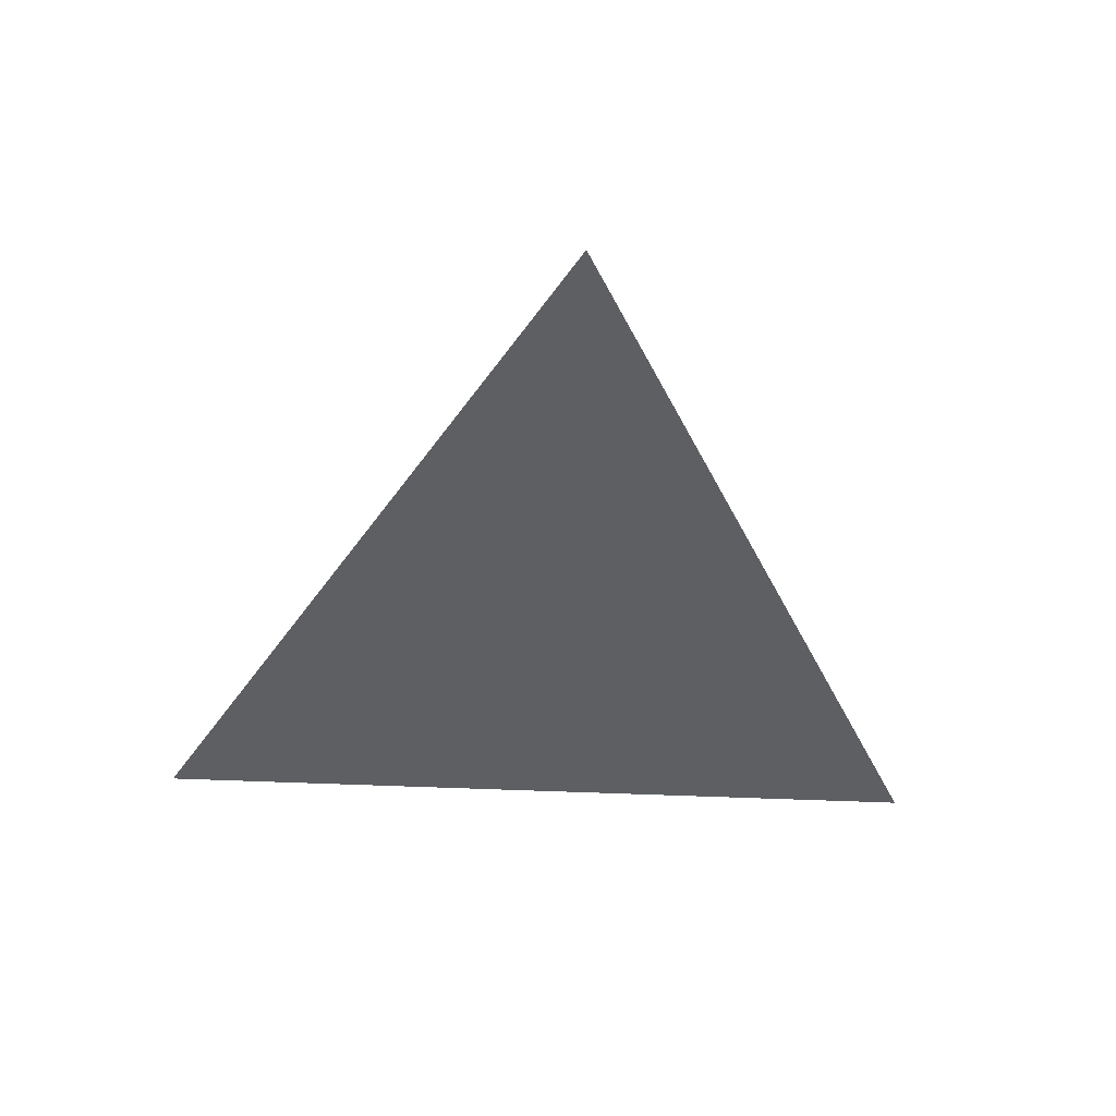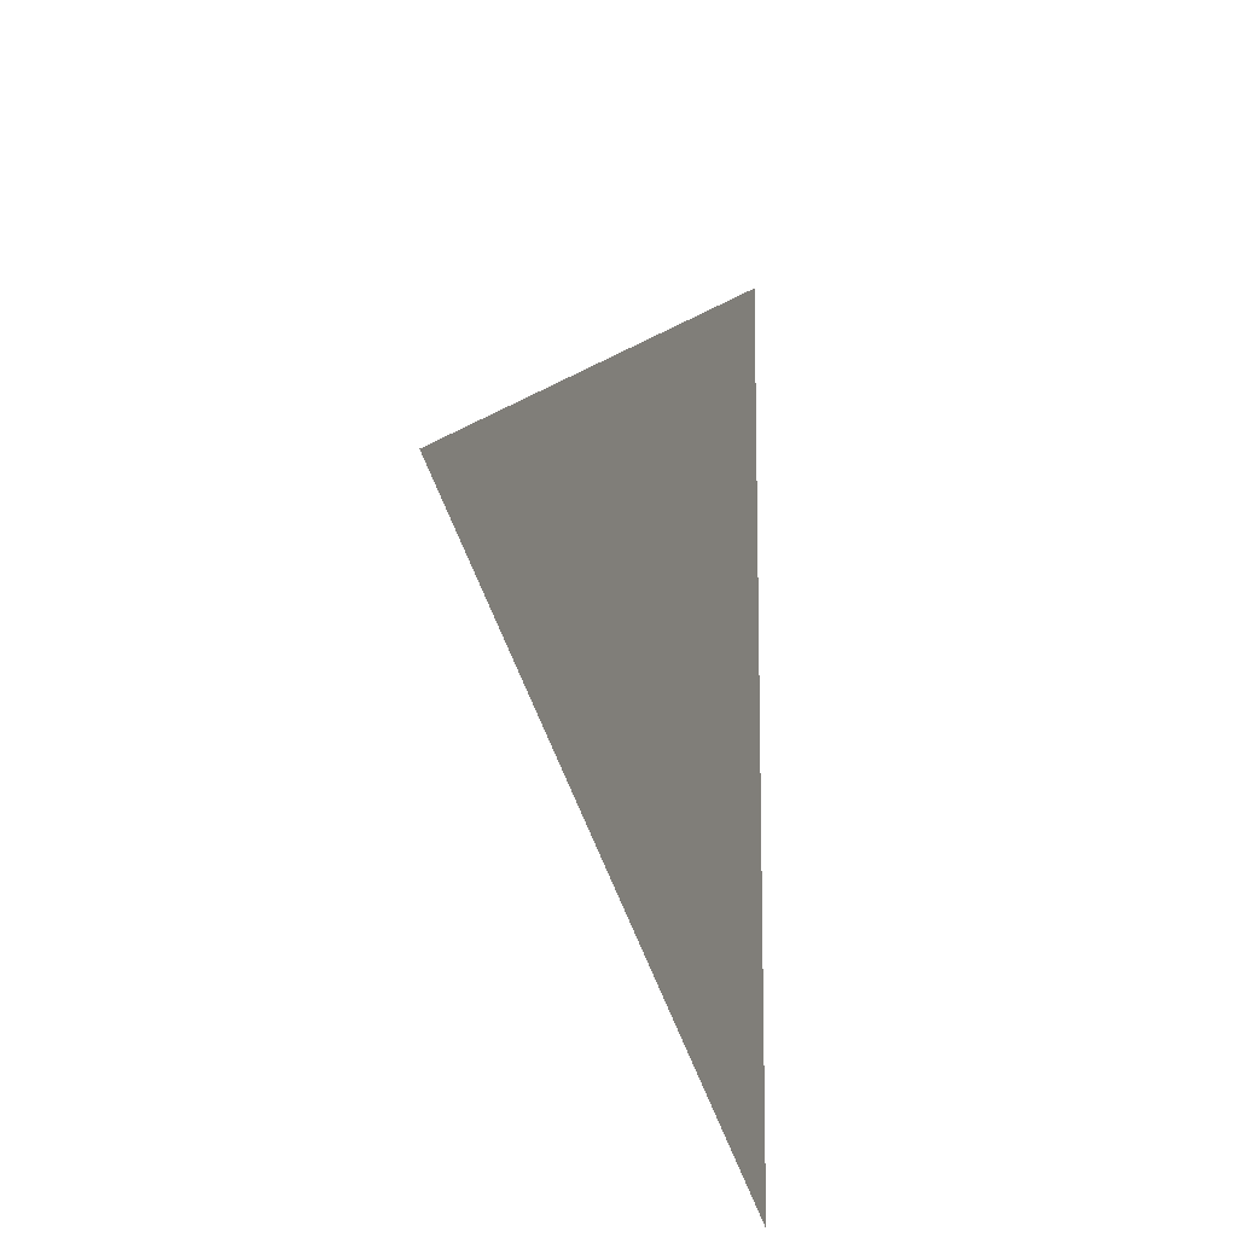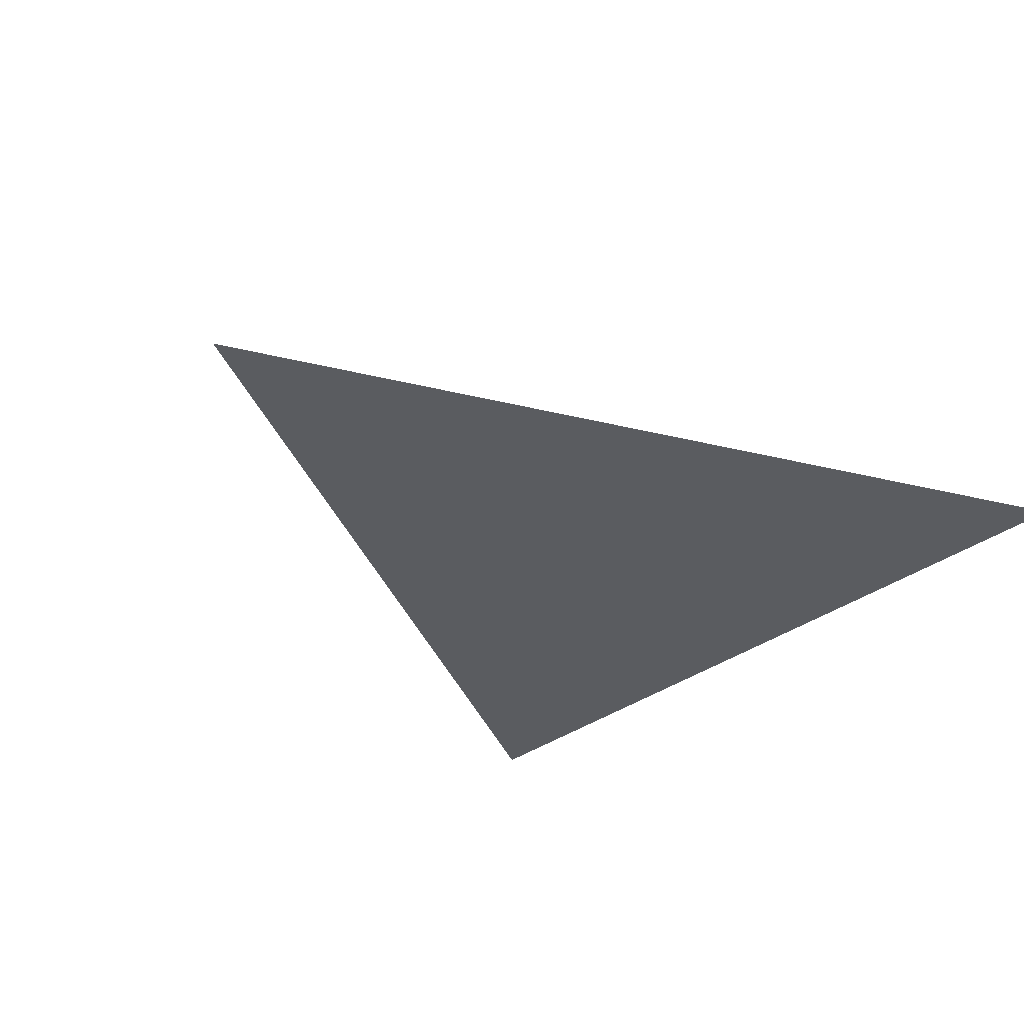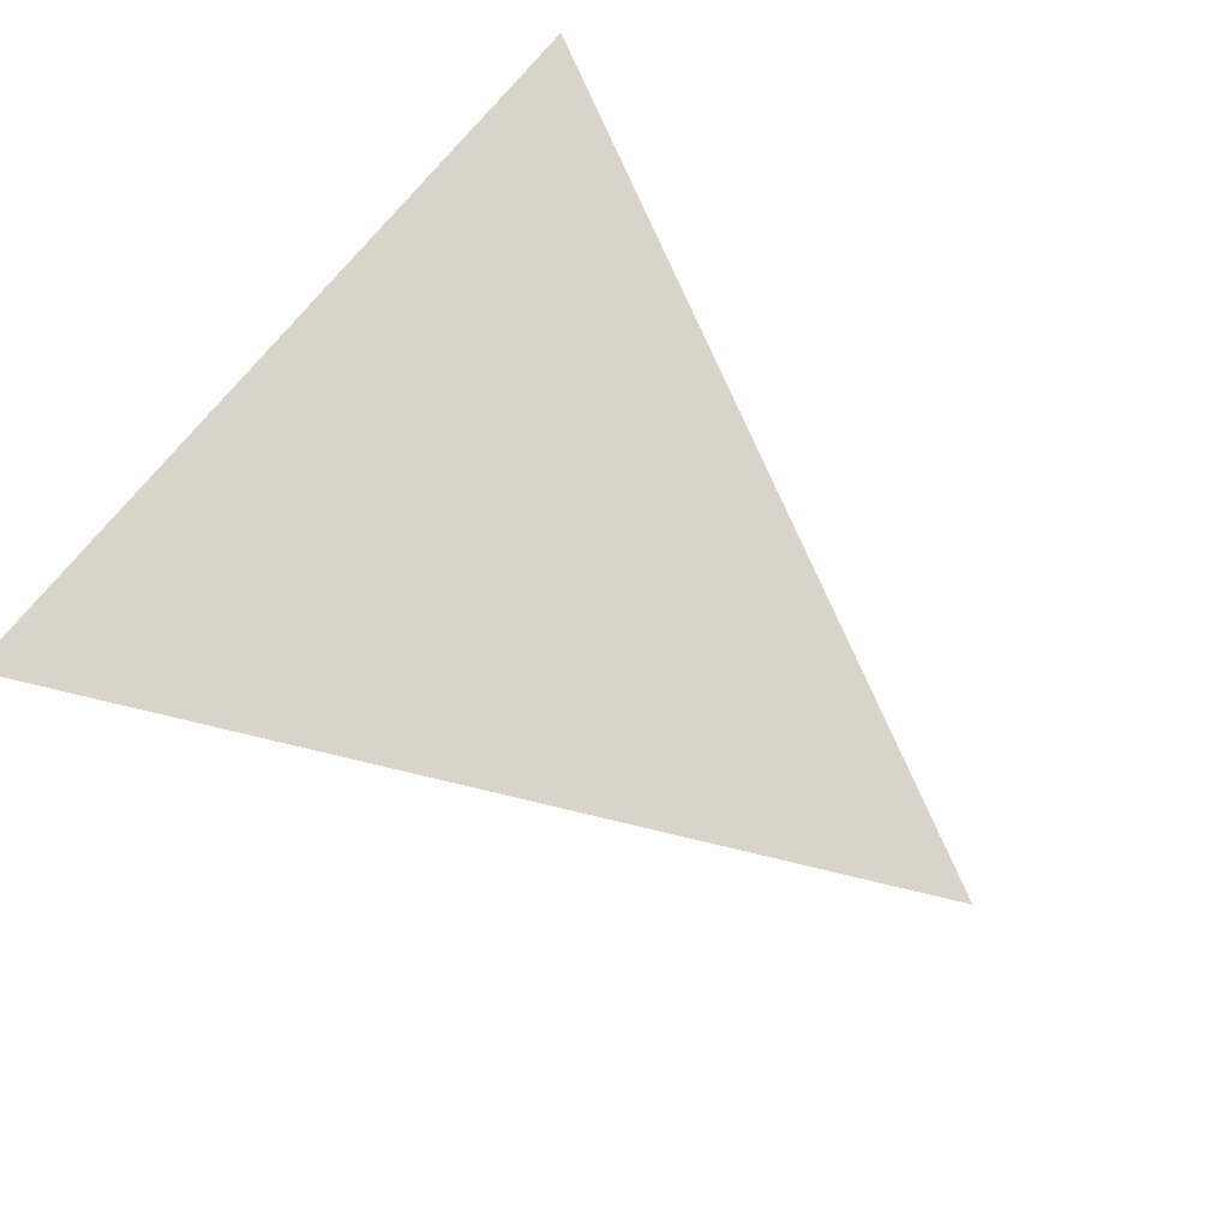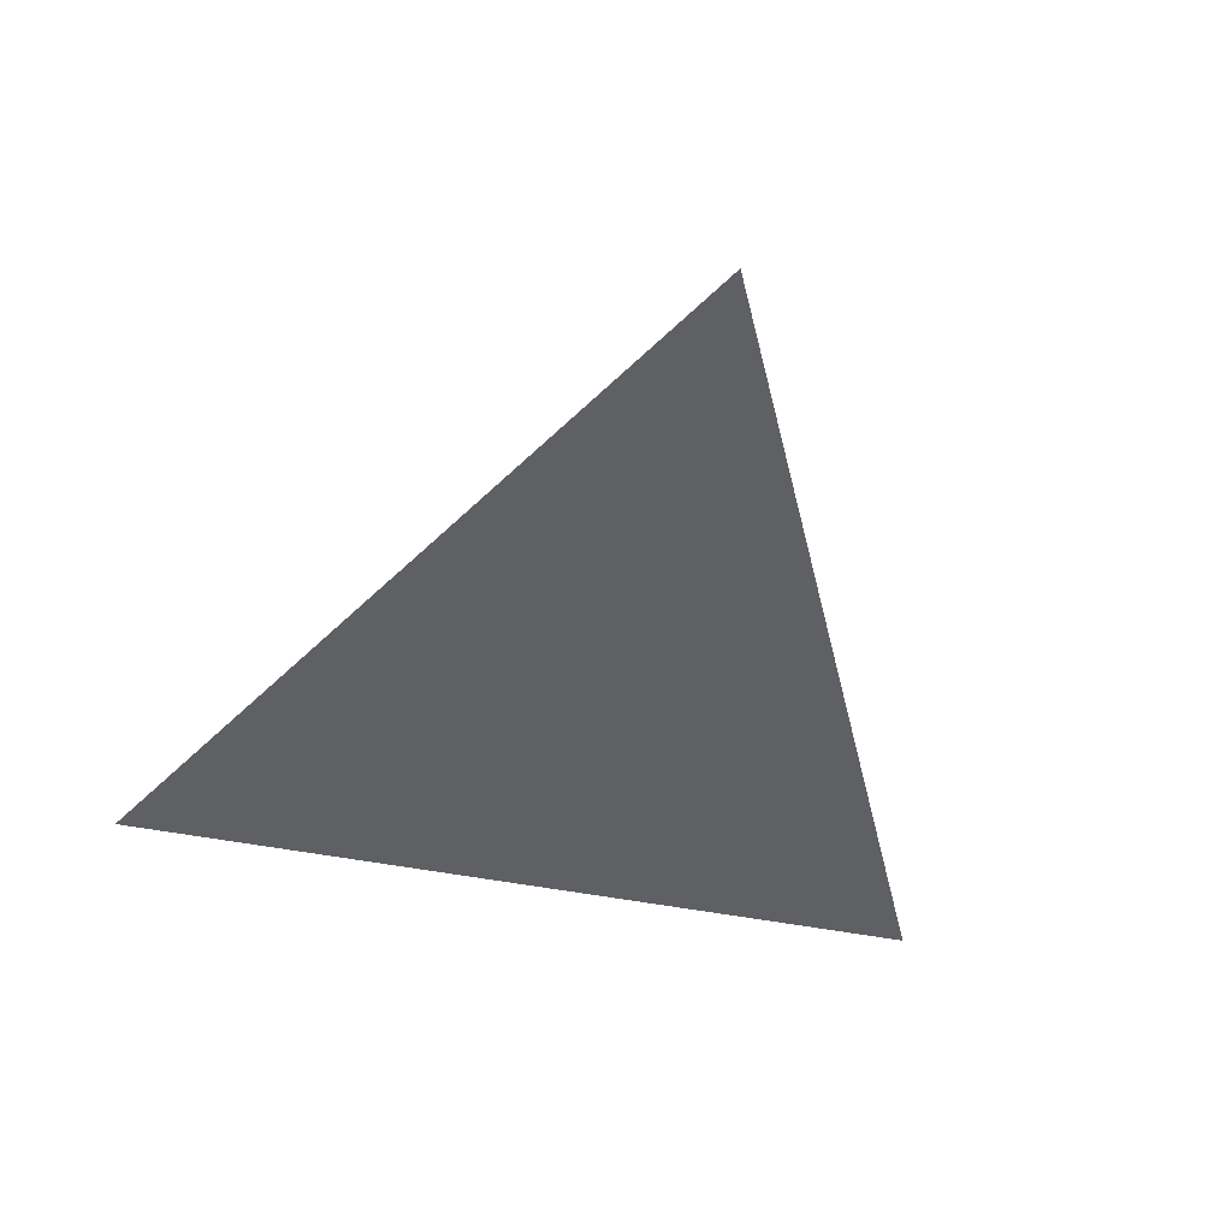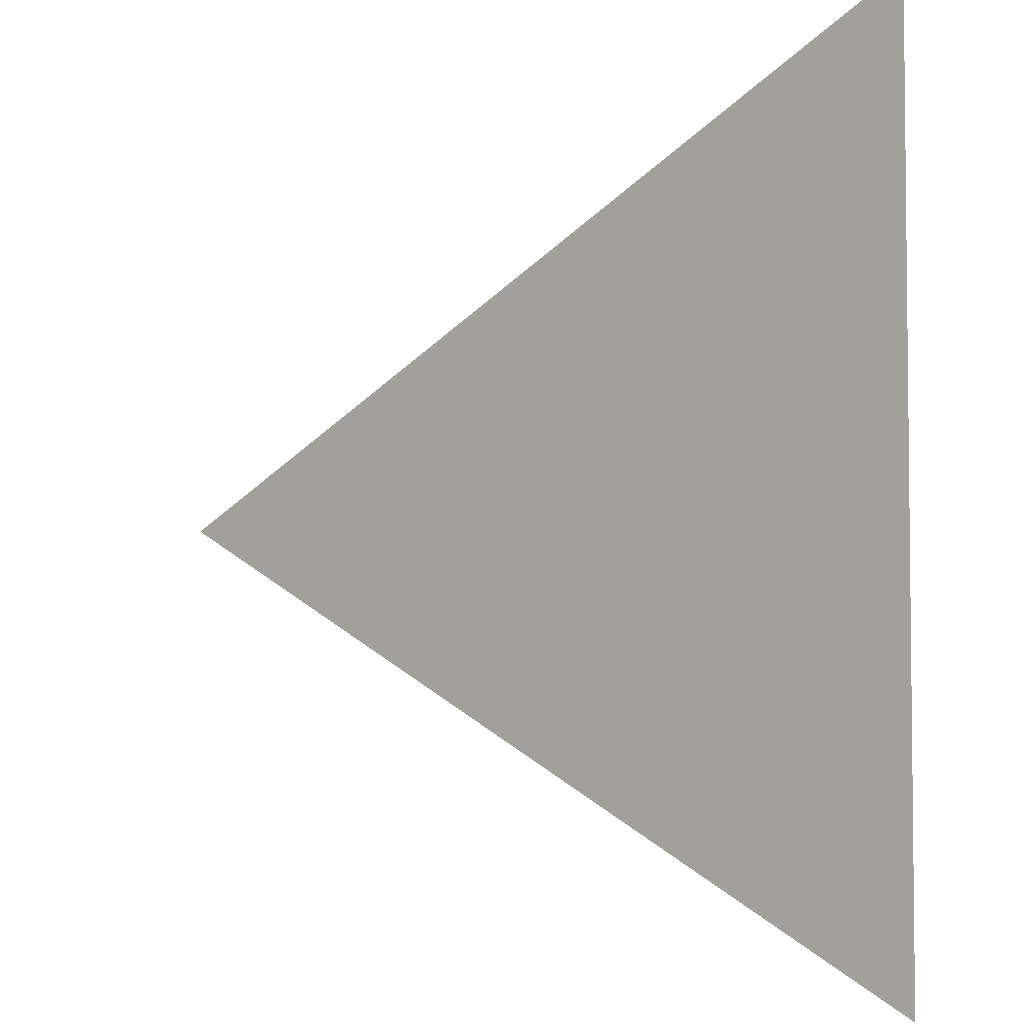
<metadata>
{"format":"obj","ext":"obj","renderer":"f3d","projection":"perspective","resolution":1024,"background":"white","views":[{"elev":-40.2,"azim":-93.4,"up":"+Y"},{"elev":-15.2,"azim":-72.9,"up":"+Z"},{"elev":-34.3,"azim":-45.0,"up":"+Y"},{"elev":75.7,"azim":-140.1,"up":"+Y"},{"elev":-43.3,"azim":-103.8,"up":"+Y"},{"elev":-4.1,"azim":41.4,"up":"+Z"}]}
</metadata>
<code>
o Cube
v 1 1 -1
v 1 1 1
v -1 1 0
f 1 3 2

</code>
